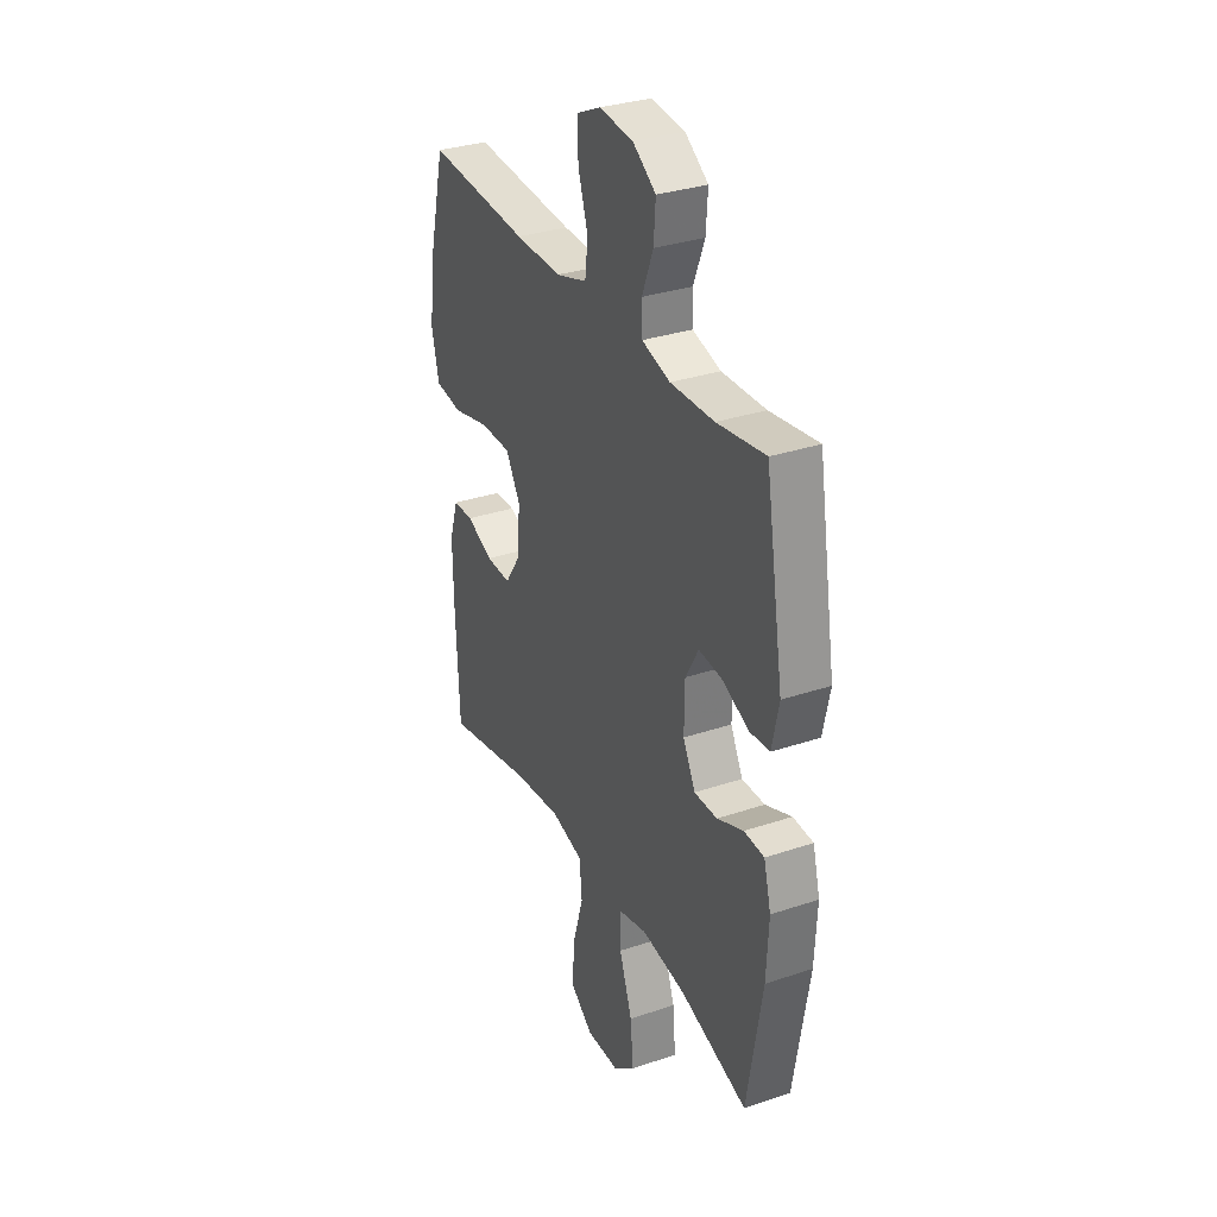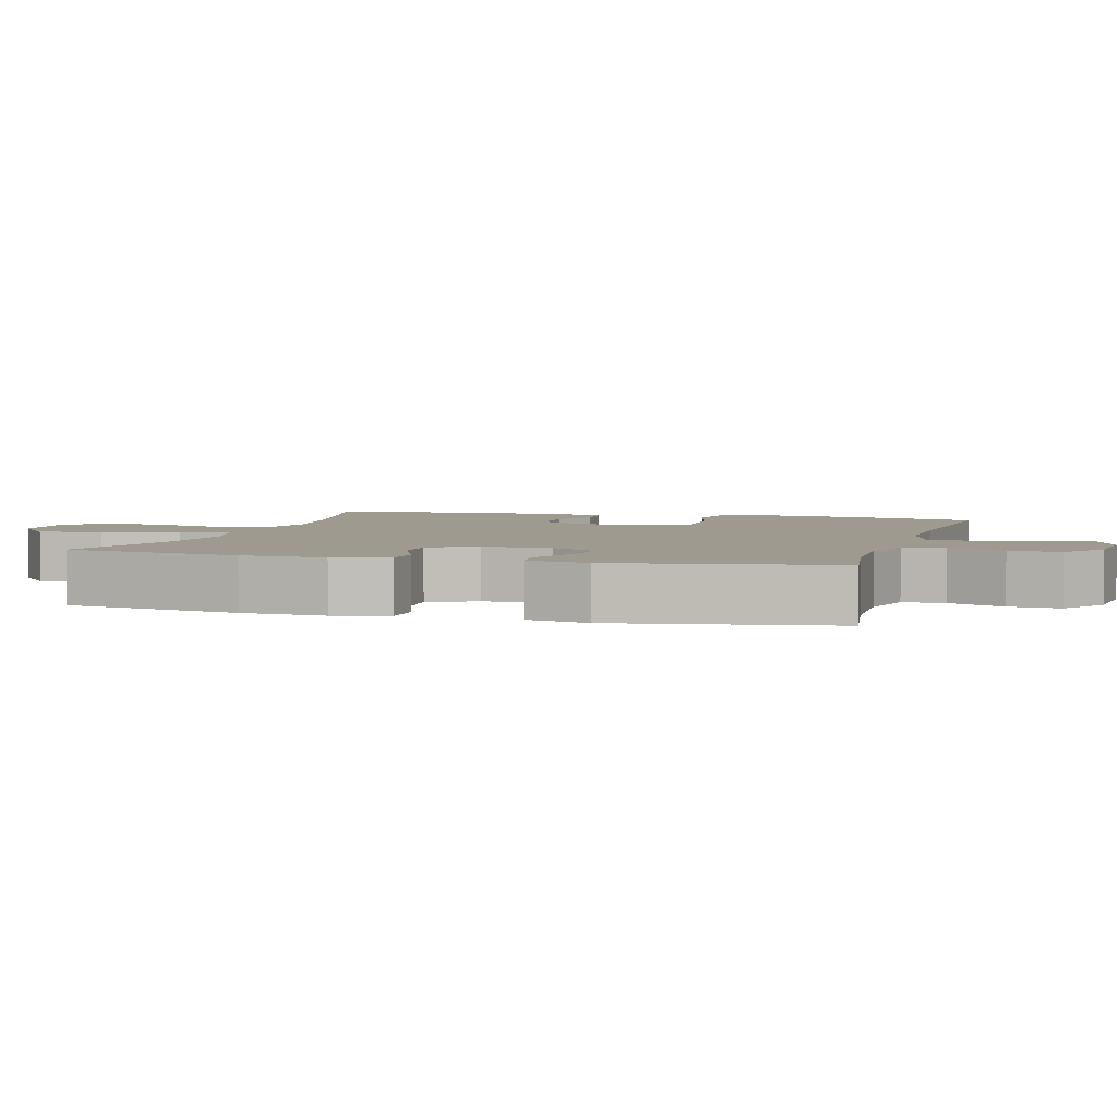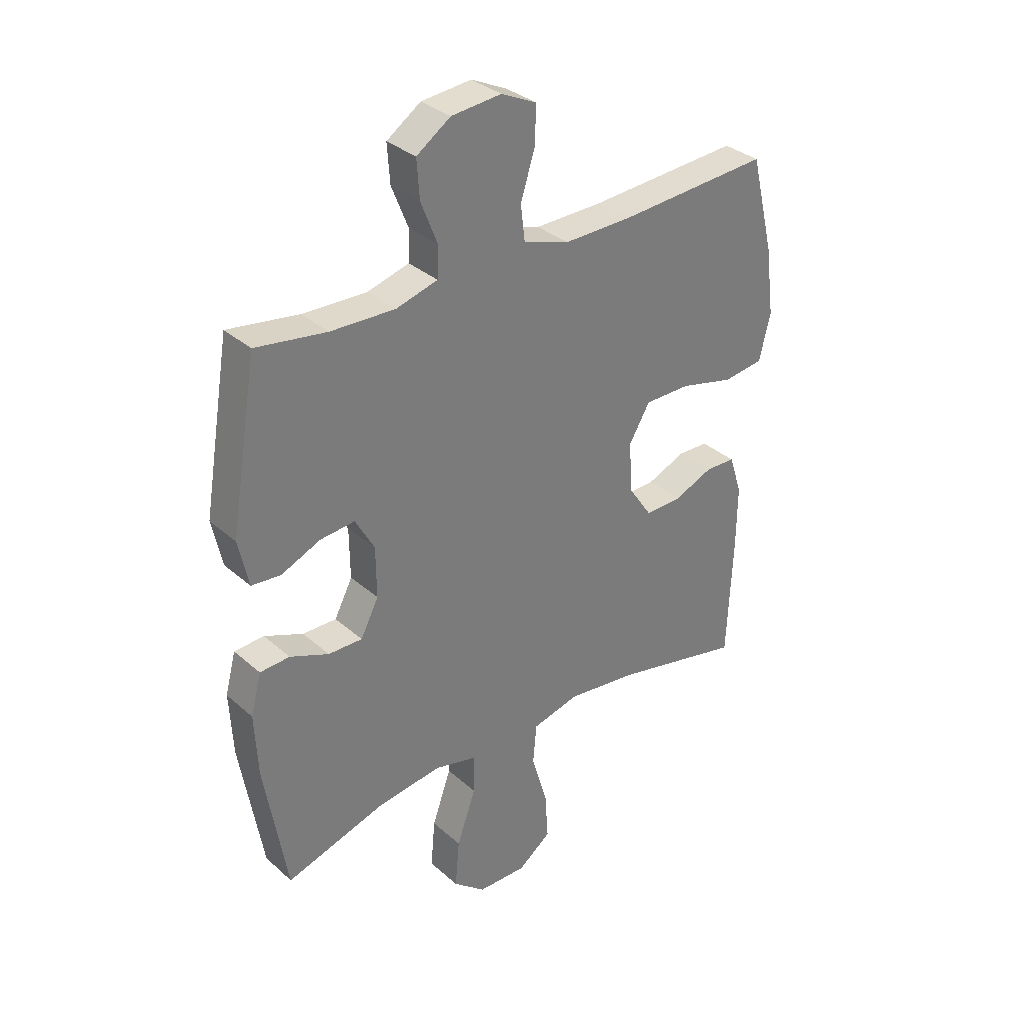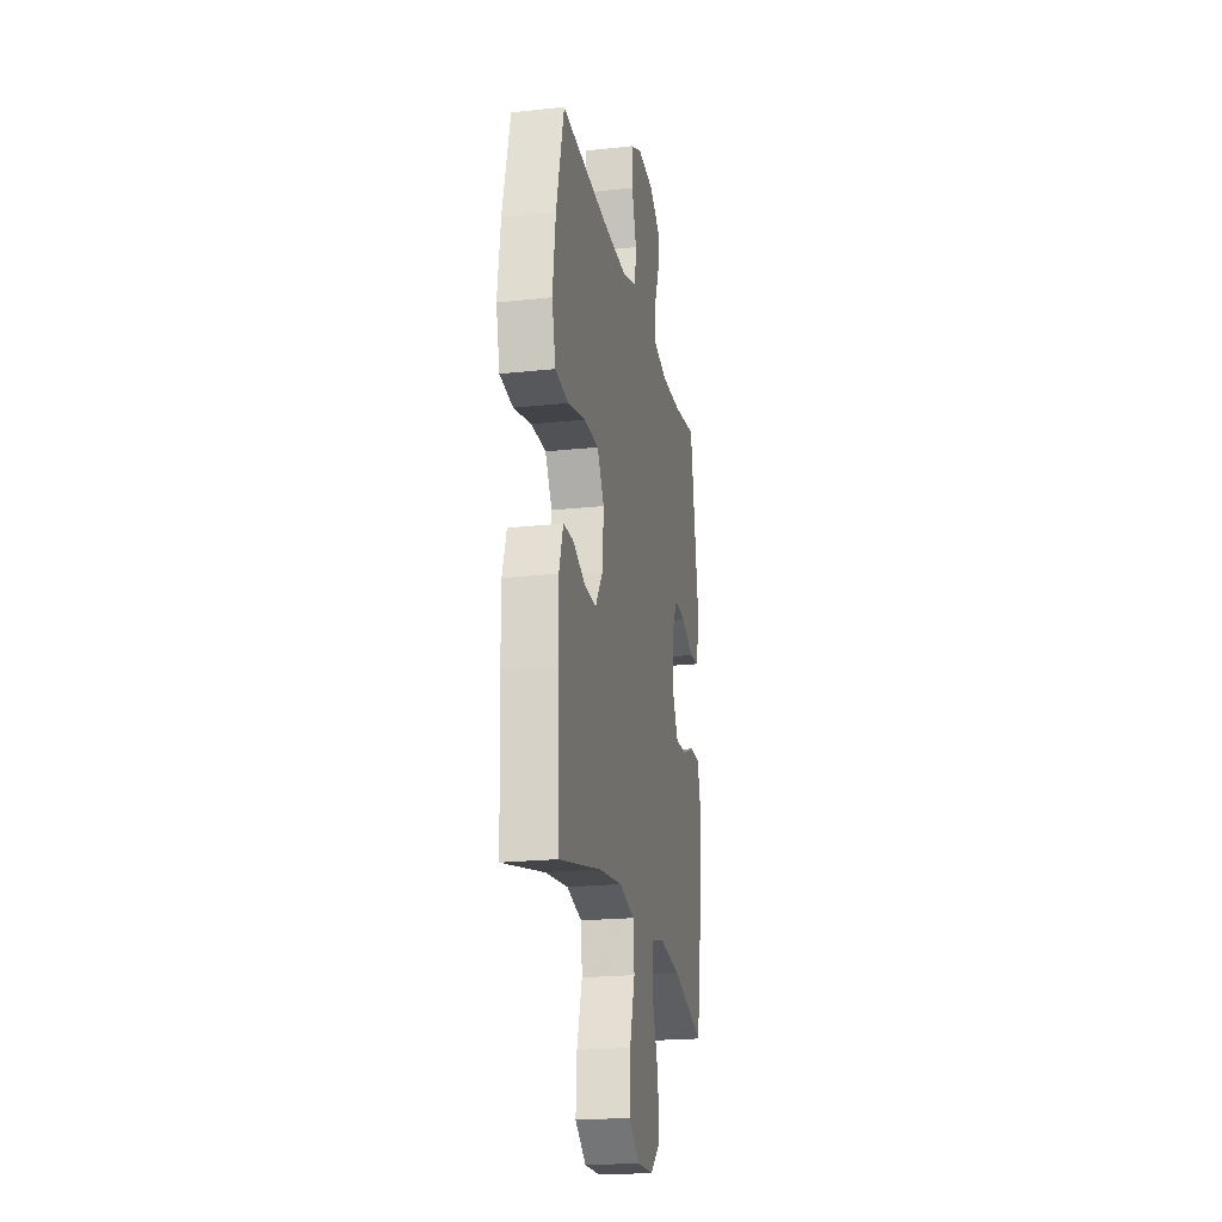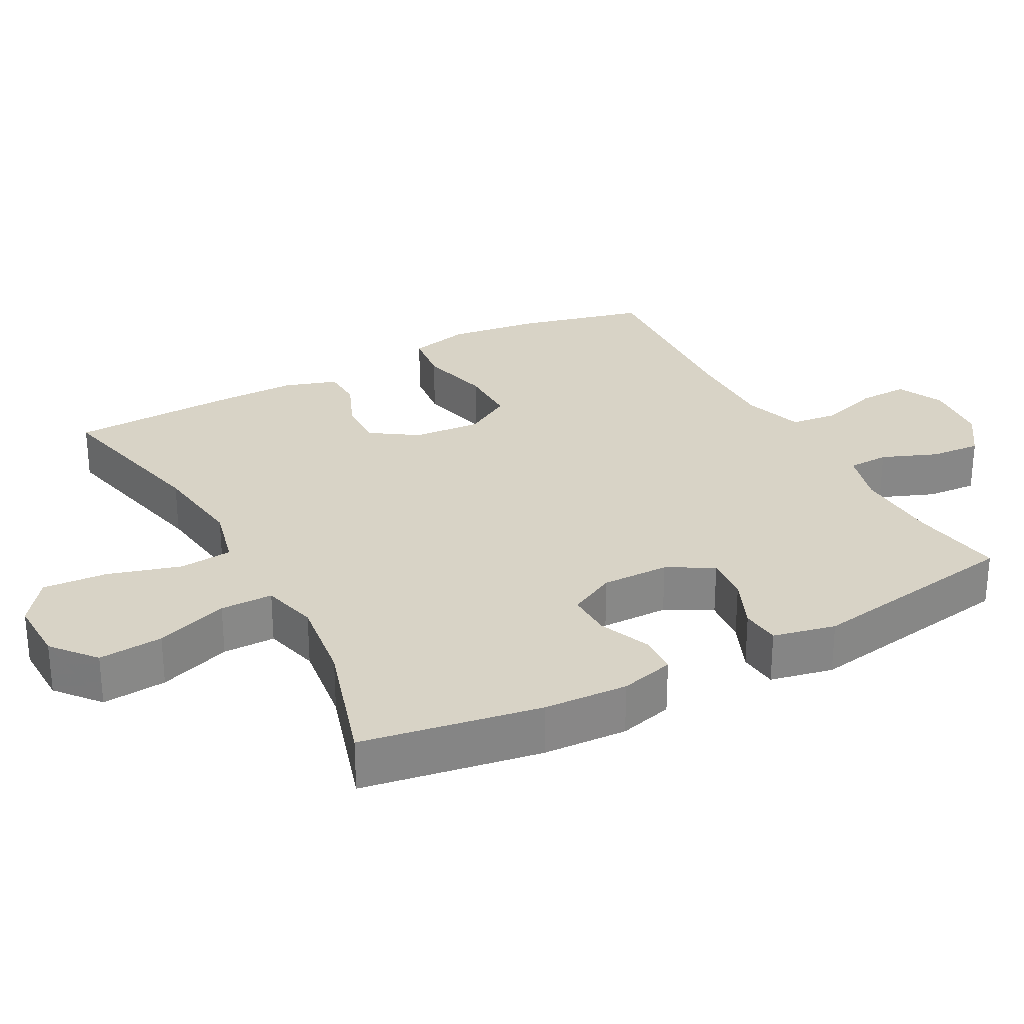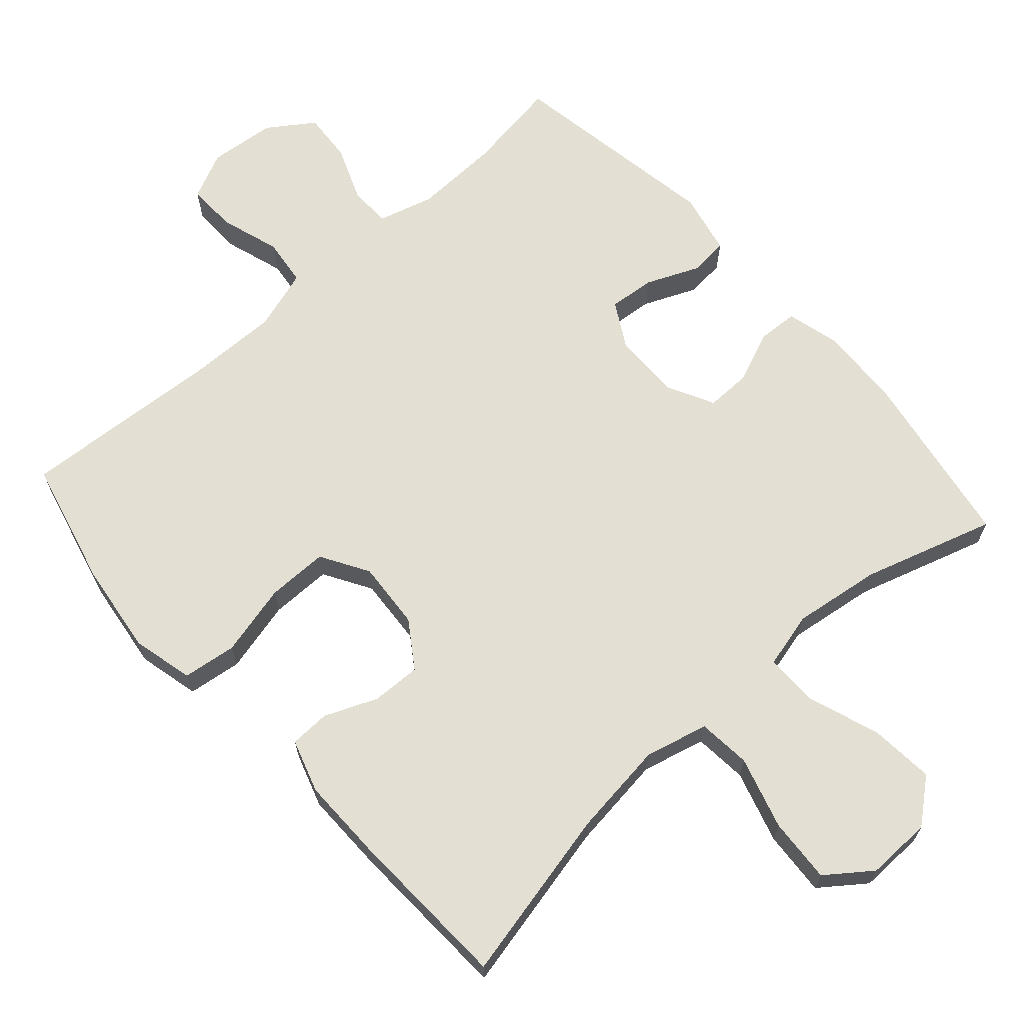
<metadata>
{"format":"obj","ext":"obj","renderer":"f3d","projection":"perspective","resolution":1024,"background":"white","views":[{"elev":32.3,"azim":-115.1,"up":"+Z"},{"elev":3.9,"azim":-74.0,"up":"+Y"},{"elev":33.2,"azim":-39.9,"up":"+Z"},{"elev":-21.2,"azim":101.0,"up":"+Z"},{"elev":28.1,"azim":-118.3,"up":"+Y"},{"elev":66.6,"azim":138.3,"up":"+Y"}]}
</metadata>
<code>
v 0.5 0.07 0.5
v 0.544 0.07 0.322
v 0.561 0.07 0.193
v 0.54 0.07 0.106
v 0.464 0.07 0.096
v 0.362 0.07 0.121
v 0.276 0.07 0.121
v 0.236 0.07 0.054
v 0.243 0.07 -0.042
v 0.287 0.07 -0.107
v 0.356 0.07 -0.105
v 0.43 0.07 -0.074
v 0.487 0.07 -0.076
v 0.511 0.07 -0.151
v 0.51 0.07 -0.268
v 0.5 0.07 -0.5
v 0.255 0.07 -0.445
v 0.121 0.07 -0.428
v 0.032 0.07 -0.45
v 0.025 0.07 -0.525
v 0.055 0.07 -0.627
v 0.061 0.07 -0.718
v -0.002 0.07 -0.765
v -0.094 0.07 -0.763
v -0.155 0.07 -0.713
v -0.147 0.07 -0.622
v -0.111 0.07 -0.52
v -0.111 0.07 -0.446
v -0.19 0.07 -0.426
v -0.314 0.07 -0.443
v -0.5 0.07 -0.5
v -0.542 0.07 -0.25
v -0.548 0.07 -0.132
v -0.528 0.07 -0.056
v -0.472 0.07 -0.053
v -0.399 0.07 -0.083
v -0.335 0.07 -0.084
v -0.301 0.07 -0.018
v -0.302 0.07 0.077
v -0.338 0.07 0.141
v -0.403 0.07 0.135
v -0.477 0.07 0.103
v -0.532 0.07 0.108
v -0.551 0.07 0.196
v -0.5 0.07 0.5
v -0.367 0.07 0.48
v -0.246 0.07 0.476
v -0.168 0.07 0.498
v -0.166 0.07 0.556
v -0.197 0.07 0.634
v -0.202 0.07 0.705
v -0.138 0.07 0.749
v -0.044 0.07 0.758
v 0.022 0.07 0.727
v 0.02 0.07 0.657
v -0.007 0.07 0.573
v 0.001 0.07 0.506
v 0.087 0.07 0.479
v 0.216 0.07 0.481
v 0.5 0 0.5
v 0.544 0 0.322
v 0.561 0 0.193
v 0.54 0 0.106
v 0.464 0 0.096
v 0.362 0 0.121
v 0.276 0 0.121
v 0.236 0 0.054
v 0.243 0 -0.042
v 0.287 0 -0.107
v 0.356 0 -0.105
v 0.43 0 -0.074
v 0.487 0 -0.076
v 0.511 0 -0.151
v 0.51 0 -0.268
v 0.5 0 -0.5
v 0.255 0 -0.445
v 0.121 0 -0.428
v 0.032 0 -0.45
v 0.025 0 -0.525
v 0.055 0 -0.627
v 0.061 0 -0.718
v -0.002 0 -0.765
v -0.094 0 -0.763
v -0.155 0 -0.713
v -0.147 0 -0.622
v -0.111 0 -0.52
v -0.111 0 -0.446
v -0.19 0 -0.426
v -0.314 0 -0.443
v -0.5 0 -0.5
v -0.542 0 -0.25
v -0.548 0 -0.132
v -0.528 0 -0.056
v -0.472 0 -0.053
v -0.399 0 -0.083
v -0.335 0 -0.084
v -0.301 0 -0.018
v -0.302 0 0.077
v -0.338 0 0.141
v -0.403 0 0.135
v -0.477 0 0.103
v -0.532 0 0.108
v -0.551 0 0.196
v -0.5 0 0.5
v -0.367 0 0.48
v -0.246 0 0.476
v -0.168 0 0.498
v -0.166 0 0.556
v -0.197 0 0.634
v -0.202 0 0.705
v -0.138 0 0.749
v -0.044 0 0.758
v 0.022 0 0.727
v 0.02 0 0.657
v -0.007 0 0.573
v 0.001 0 0.506
v 0.087 0 0.479
v 0.216 0 0.481
f 54 55 56
f 53 54 56
f 52 53 56
f 51 52 56
f 50 51 56
f 49 50 56
f 48 49 56 57
f 47 48 57 58
f 44 45 46
f 43 44 46
f 42 43 46
f 41 42 46
f 40 41 46 47
f 39 40 47 58
f 34 35 36
f 33 34 36
f 32 33 36
f 31 32 36
f 30 31 36
f 29 30 36 37
f 28 29 37 38
f 25 26 27
f 24 25 27
f 23 24 27
f 22 23 27
f 21 22 27
f 20 21 27
f 19 20 27 28
f 39 58 59
f 38 39 59
f 28 38 59
f 19 28 59
f 18 19 59
f 15 16 17
f 14 15 17
f 13 14 17
f 12 13 17
f 11 12 17
f 4 5 6
f 3 4 6
f 2 3 6
f 1 2 6
f 59 1 6
f 59 6 7
f 10 11 17 18
f 9 10 18
f 8 9 18
f 8 18 59
f 7 8 59
f 115 114 113
f 115 113 112
f 115 112 111
f 115 111 110
f 115 110 109
f 115 109 108
f 116 115 108 107
f 117 116 107 106
f 105 104 103
f 105 103 102
f 105 102 101
f 105 101 100
f 106 105 100 99
f 117 106 99 98
f 95 94 93
f 95 93 92
f 95 92 91
f 95 91 90
f 95 90 89
f 96 95 89 88
f 97 96 88 87
f 86 85 84
f 86 84 83
f 86 83 82
f 86 82 81
f 86 81 80
f 86 80 79
f 87 86 79 78
f 118 117 98
f 118 98 97
f 118 97 87
f 118 87 78
f 118 78 77
f 76 75 74
f 76 74 73
f 76 73 72
f 76 72 71
f 76 71 70
f 65 64 63
f 65 63 62
f 65 62 61
f 65 61 60
f 65 60 118
f 66 65 118
f 77 76 70 69
f 77 69 68
f 77 68 67
f 118 77 67
f 118 67 66
f 1 60 61 2
f 2 61 62 3
f 3 62 63 4
f 4 63 64 5
f 5 64 65 6
f 6 65 66 7
f 7 66 67 8
f 8 67 68 9
f 9 68 69 10
f 10 69 70 11
f 11 70 71 12
f 12 71 72 13
f 13 72 73 14
f 14 73 74 15
f 15 74 75 16
f 16 75 76 17
f 17 76 77 18
f 18 77 78 19
f 19 78 79 20
f 20 79 80 21
f 21 80 81 22
f 22 81 82 23
f 23 82 83 24
f 24 83 84 25
f 25 84 85 26
f 26 85 86 27
f 27 86 87 28
f 28 87 88 29
f 29 88 89 30
f 30 89 90 31
f 31 90 91 32
f 32 91 92 33
f 33 92 93 34
f 34 93 94 35
f 35 94 95 36
f 36 95 96 37
f 37 96 97 38
f 38 97 98 39
f 39 98 99 40
f 40 99 100 41
f 41 100 101 42
f 42 101 102 43
f 43 102 103 44
f 44 103 104 45
f 45 104 105 46
f 46 105 106 47
f 47 106 107 48
f 48 107 108 49
f 49 108 109 50
f 50 109 110 51
f 51 110 111 52
f 52 111 112 53
f 53 112 113 54
f 54 113 114 55
f 55 114 115 56
f 56 115 116 57
f 57 116 117 58
f 58 117 118 59
f 59 118 60 1

</code>
